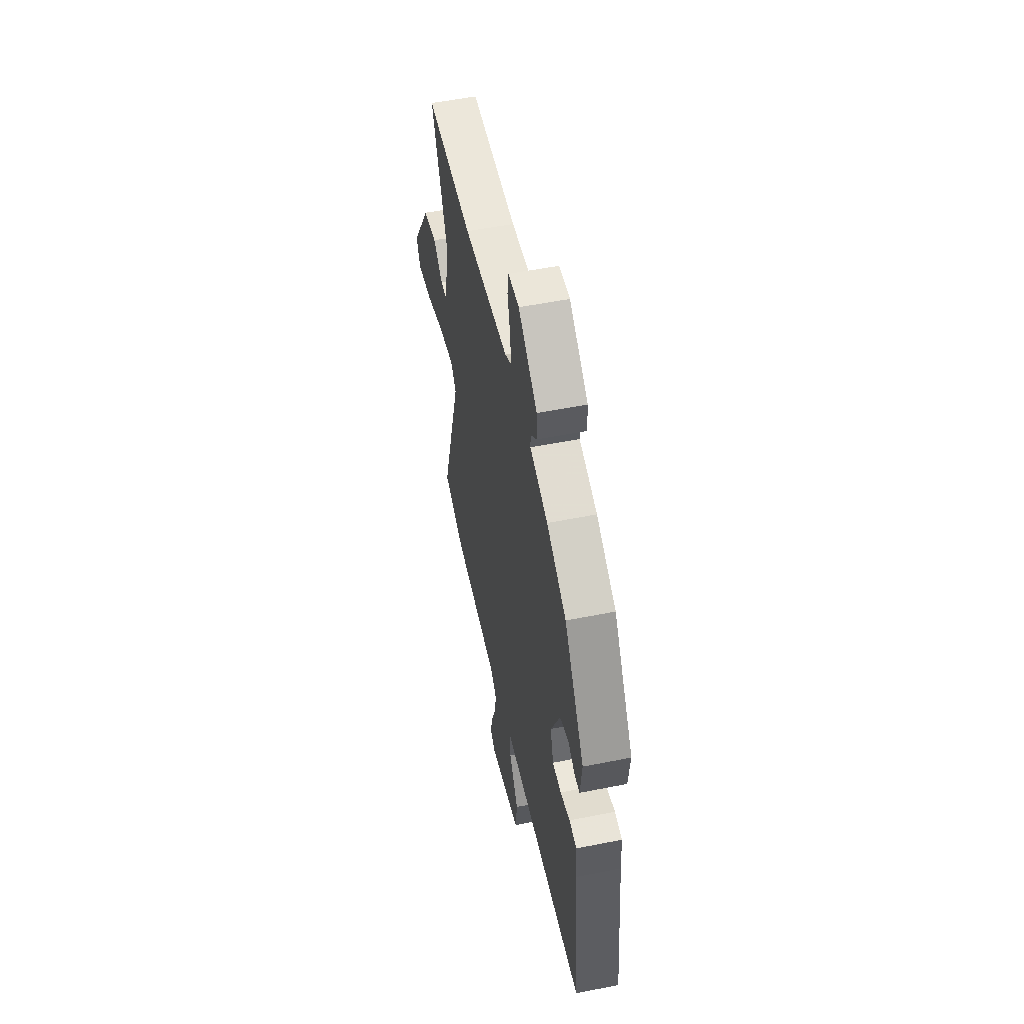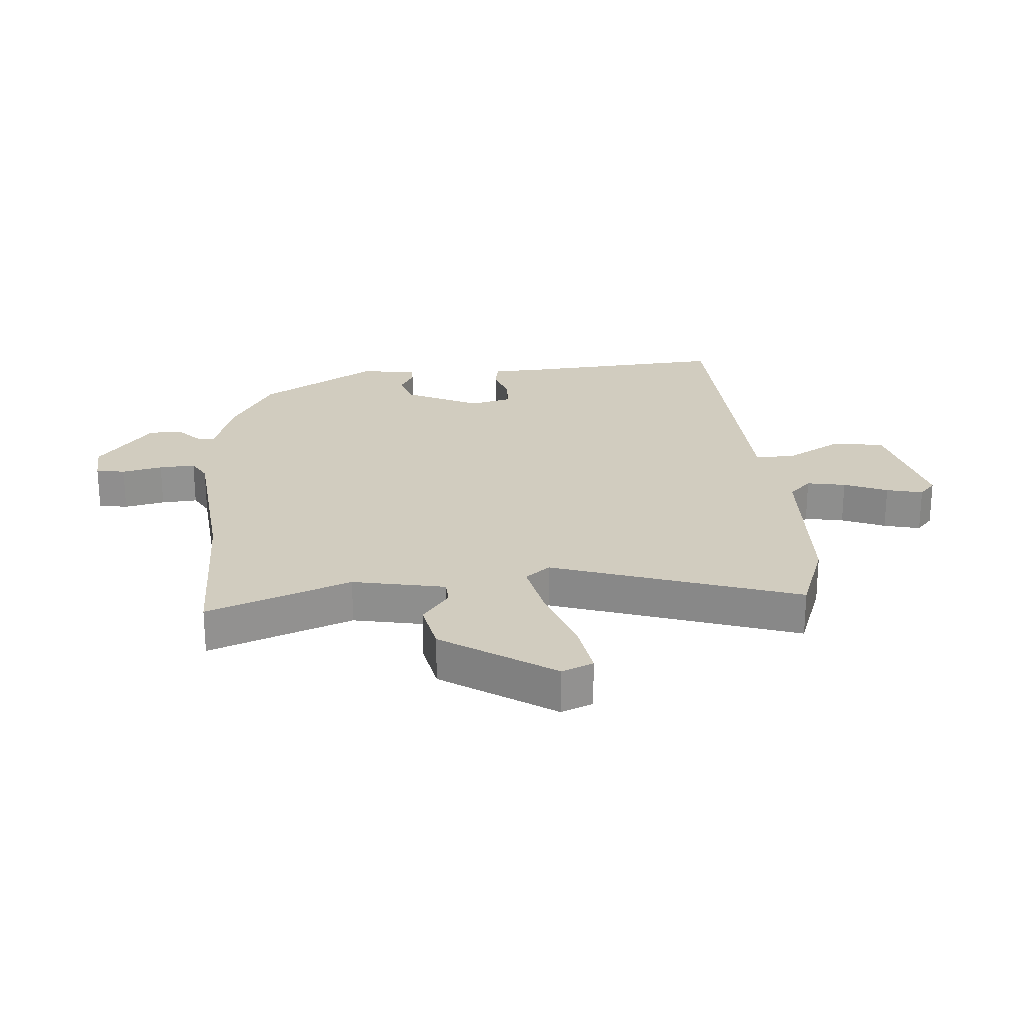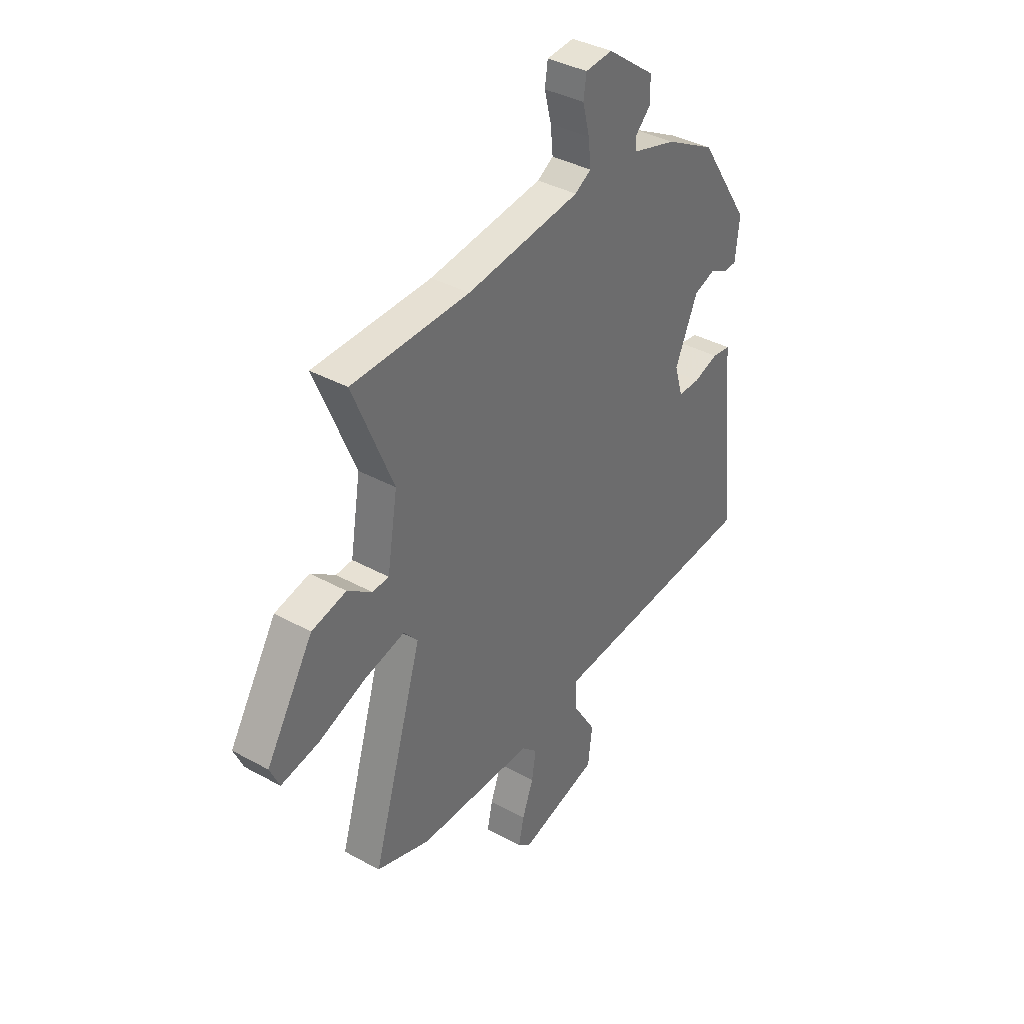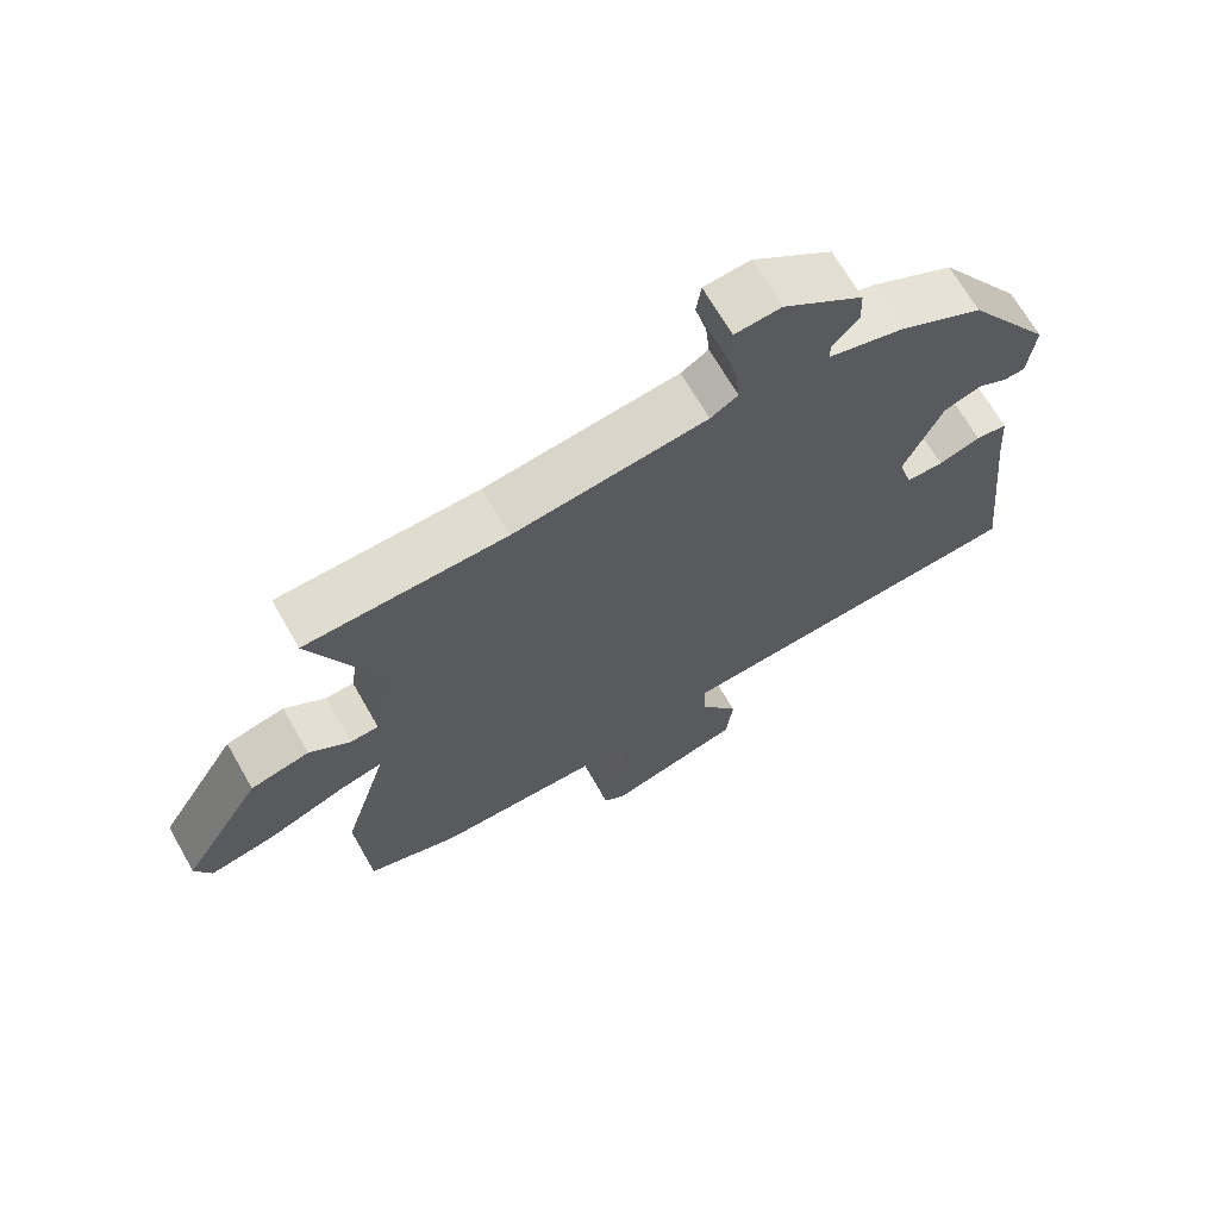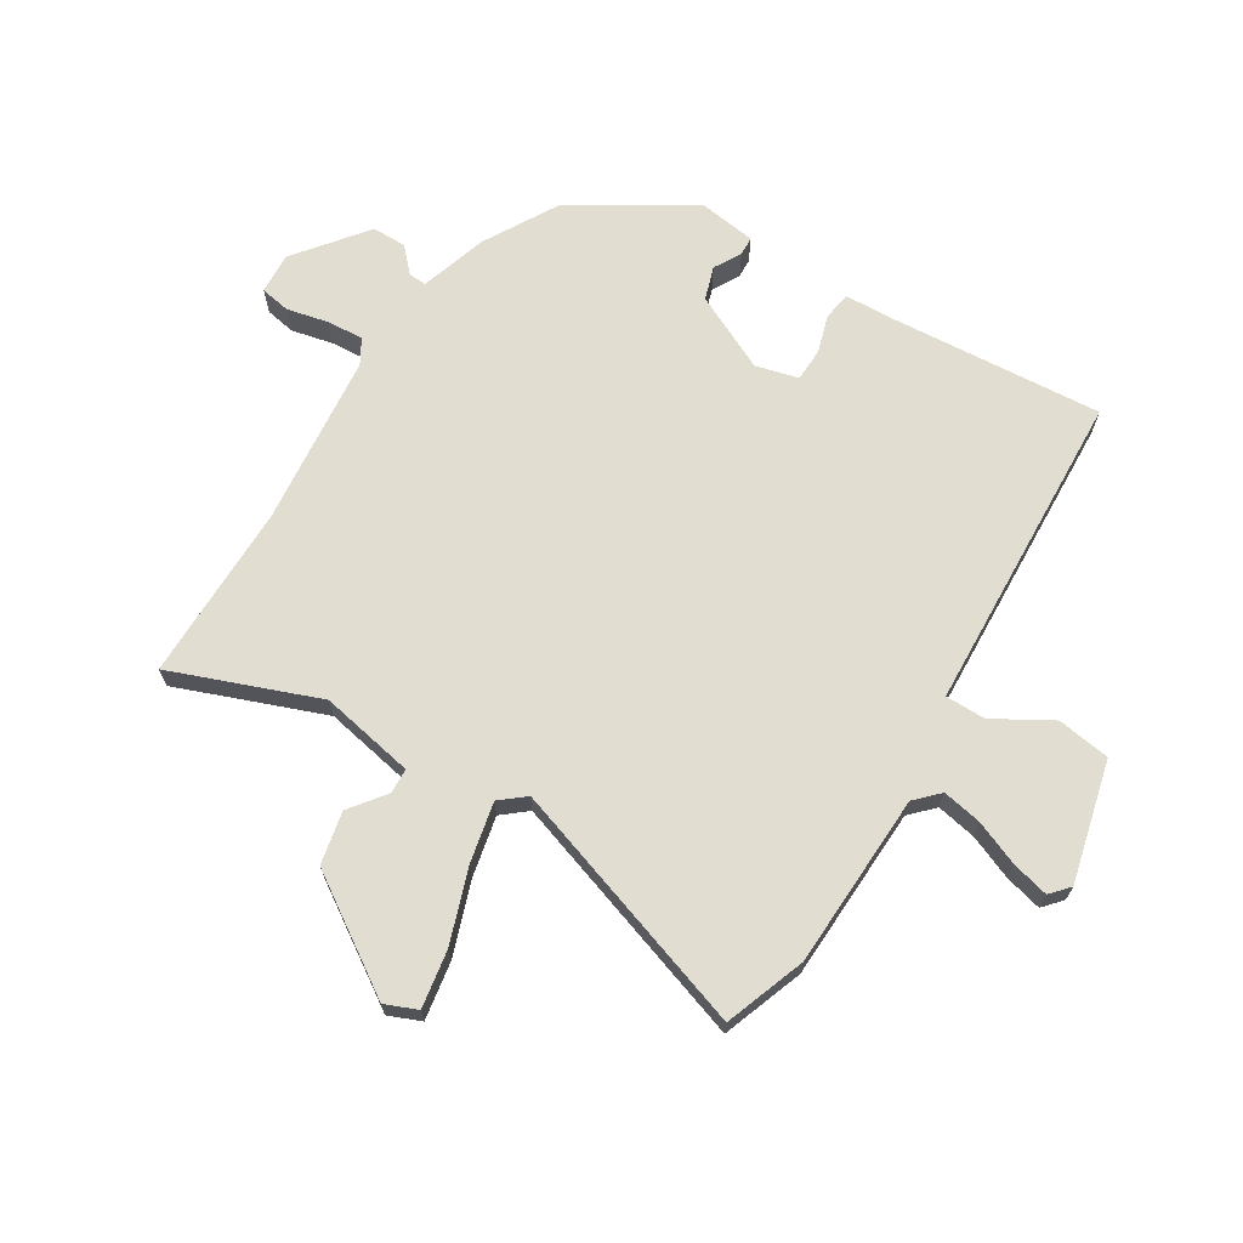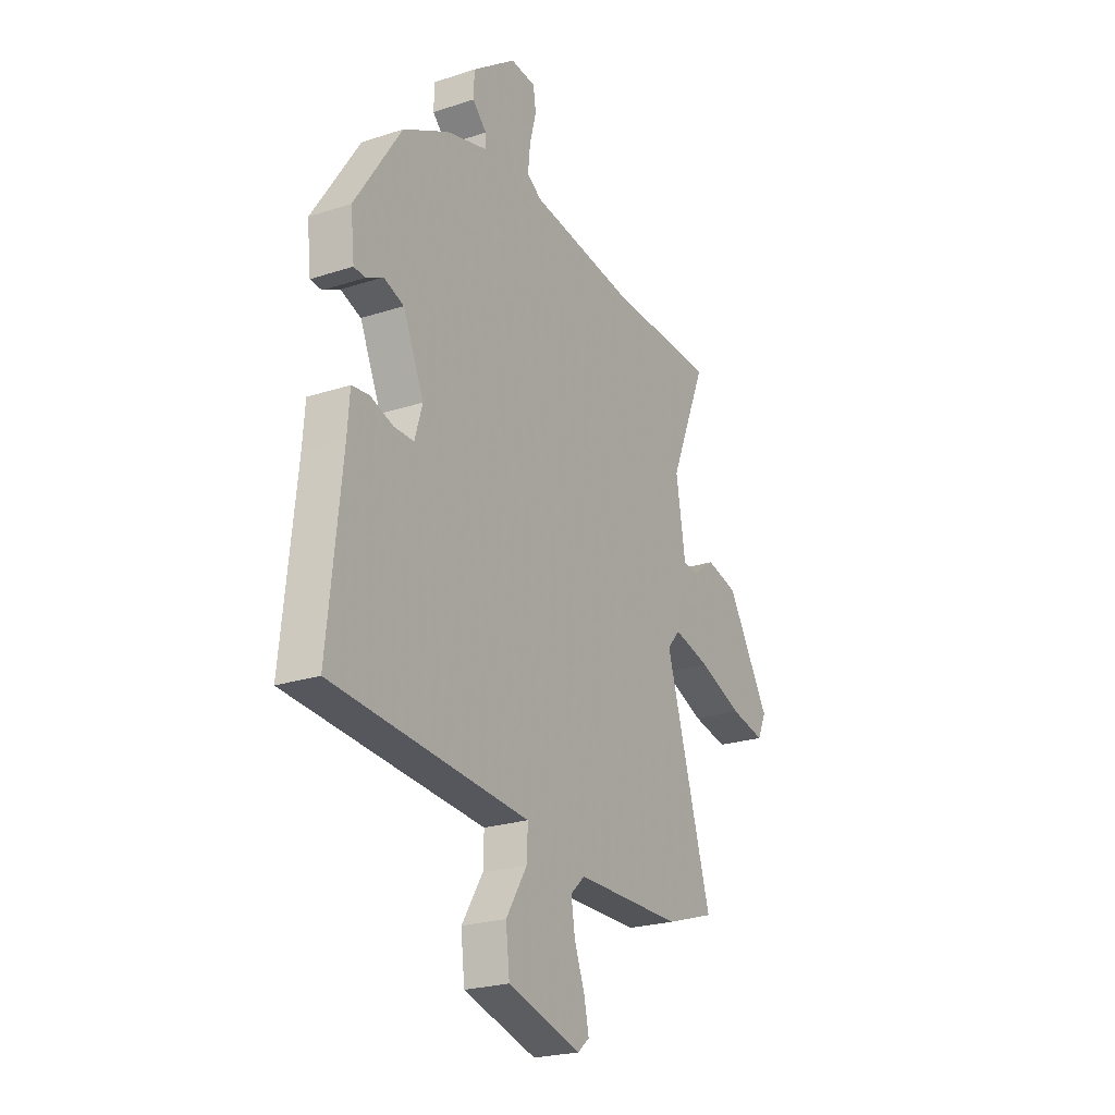
<metadata>
{"format":"obj","ext":"obj","renderer":"f3d","projection":"perspective","resolution":1024,"background":"white","views":[{"elev":54.1,"azim":-102.0,"up":"+Z"},{"elev":24.1,"azim":87.3,"up":"+Y"},{"elev":37.5,"azim":125.3,"up":"+Z"},{"elev":68.5,"azim":150.2,"up":"+Z"},{"elev":68.5,"azim":123.4,"up":"+Y"},{"elev":-23.6,"azim":-61.2,"up":"+Z"}]}
</metadata>
<code>
v -0.496 0.07 -0.435
v -0.46 0.07 -0.095
v -0.454 0.07 -0.014
v -0.409 0.07 -0.008
v -0.349 0.07 -0.028
v -0.296 0.07 -0.028
v -0.276 0.07 0.04
v -0.331 0.07 0.164
v -0.384 0.07 0.183
v -0.428 0.07 0.16
v -0.458 0.07 0.162
v -0.468 0.07 0.254
v -0.345 0.07 0.442
v -0.225 0.07 0.506
v -0.116 0.07 0.537
v -0.117 0.07 0.566
v -0.154 0.07 0.603
v -0.152 0.07 0.658
v -0.037 0.07 0.743
v 0.029 0.07 0.737
v 0.036 0.07 0.689
v 0.019 0.07 0.623
v 0.013 0.07 0.564
v 0.052 0.07 0.54
v 0.328 0.07 0.504
v 0.613 0.07 0.497
v 0.516 0.07 0.264
v 0.541 0.07 0.111
v 0.581 0.07 0.108
v 0.64 0.07 0.15
v 0.724 0.07 0.13
v 0.838 0.07 -0.056
v 0.815 0.07 -0.107
v 0.723 0.07 -0.089
v 0.608 0.07 -0.045
v 0.51 0.07 -0.021
v 0.476 0.07 -0.06
v 0.598 0.07 -0.468
v 0.467 0.07 -0.511
v 0.186 0.07 -0.513
v 0.148 0.07 -0.548
v 0.158 0.07 -0.612
v 0.185 0.07 -0.684
v 0.198 0.07 -0.744
v 0.167 0.07 -0.77
v -0.026 0.07 -0.716
v -0.036 0.07 -0.63
v 0.02 0.07 -0.54
v 0.022 0.07 -0.475
v -0.147 0.07 -0.462
v -0.496 0 -0.435
v -0.46 0 -0.095
v -0.454 0 -0.014
v -0.409 0 -0.008
v -0.349 0 -0.028
v -0.296 0 -0.028
v -0.276 0 0.04
v -0.331 0 0.164
v -0.384 0 0.183
v -0.428 0 0.16
v -0.458 0 0.162
v -0.468 0 0.254
v -0.345 0 0.442
v -0.225 0 0.506
v -0.116 0 0.537
v -0.117 0 0.566
v -0.154 0 0.603
v -0.152 0 0.658
v -0.037 0 0.743
v 0.029 0 0.737
v 0.036 0 0.689
v 0.019 0 0.623
v 0.013 0 0.564
v 0.052 0 0.54
v 0.328 0 0.504
v 0.613 0 0.497
v 0.516 0 0.264
v 0.541 0 0.111
v 0.581 0 0.108
v 0.64 0 0.15
v 0.724 0 0.13
v 0.838 0 -0.056
v 0.815 0 -0.107
v 0.723 0 -0.089
v 0.608 0 -0.045
v 0.51 0 -0.021
v 0.476 0 -0.06
v 0.598 0 -0.468
v 0.467 0 -0.511
v 0.186 0 -0.513
v 0.148 0 -0.548
v 0.158 0 -0.612
v 0.185 0 -0.684
v 0.198 0 -0.744
v 0.167 0 -0.77
v -0.026 0 -0.716
v -0.036 0 -0.63
v 0.02 0 -0.54
v 0.022 0 -0.475
v -0.147 0 -0.462
f 49 50 1 2
f 46 47 48
f 45 46 48
f 44 45 48
f 43 44 48
f 42 43 48
f 41 42 48 49
f 3 4 5
f 2 3 5
f 49 2 5
f 41 49 5
f 40 41 5
f 40 5 6
f 39 40 6
f 38 39 6
f 37 38 6
f 33 34 35
f 32 33 35
f 31 32 35
f 30 31 35
f 29 30 35
f 28 29 35 36
f 37 6 7
f 36 37 7
f 28 36 7
f 27 28 7
f 20 21 22
f 19 20 22
f 18 19 22
f 17 18 22
f 16 17 22
f 15 16 22 23
f 15 23 24
f 14 15 24
f 13 14 24
f 12 13 24
f 11 12 24
f 10 11 24
f 9 10 24
f 27 7 8
f 26 27 8
f 25 26 8
f 8 9 24 25
f 52 51 100 99
f 98 97 96
f 98 96 95
f 98 95 94
f 98 94 93
f 98 93 92
f 99 98 92 91
f 55 54 53
f 55 53 52
f 55 52 99
f 55 99 91
f 55 91 90
f 56 55 90
f 56 90 89
f 56 89 88
f 56 88 87
f 85 84 83
f 85 83 82
f 85 82 81
f 85 81 80
f 85 80 79
f 86 85 79 78
f 57 56 87
f 57 87 86
f 57 86 78
f 57 78 77
f 72 71 70
f 72 70 69
f 72 69 68
f 72 68 67
f 72 67 66
f 73 72 66 65
f 74 73 65
f 74 65 64
f 74 64 63
f 74 63 62
f 74 62 61
f 74 61 60
f 74 60 59
f 58 57 77
f 58 77 76
f 58 76 75
f 75 74 59 58
f 1 51 52 2
f 2 52 53 3
f 3 53 54 4
f 4 54 55 5
f 5 55 56 6
f 6 56 57 7
f 7 57 58 8
f 8 58 59 9
f 9 59 60 10
f 10 60 61 11
f 11 61 62 12
f 12 62 63 13
f 13 63 64 14
f 14 64 65 15
f 15 65 66 16
f 16 66 67 17
f 17 67 68 18
f 18 68 69 19
f 19 69 70 20
f 20 70 71 21
f 21 71 72 22
f 22 72 73 23
f 23 73 74 24
f 24 74 75 25
f 25 75 76 26
f 26 76 77 27
f 27 77 78 28
f 28 78 79 29
f 29 79 80 30
f 30 80 81 31
f 31 81 82 32
f 32 82 83 33
f 33 83 84 34
f 34 84 85 35
f 35 85 86 36
f 36 86 87 37
f 37 87 88 38
f 38 88 89 39
f 39 89 90 40
f 40 90 91 41
f 41 91 92 42
f 42 92 93 43
f 43 93 94 44
f 44 94 95 45
f 45 95 96 46
f 46 96 97 47
f 47 97 98 48
f 48 98 99 49
f 49 99 100 50
f 50 100 51 1

</code>
